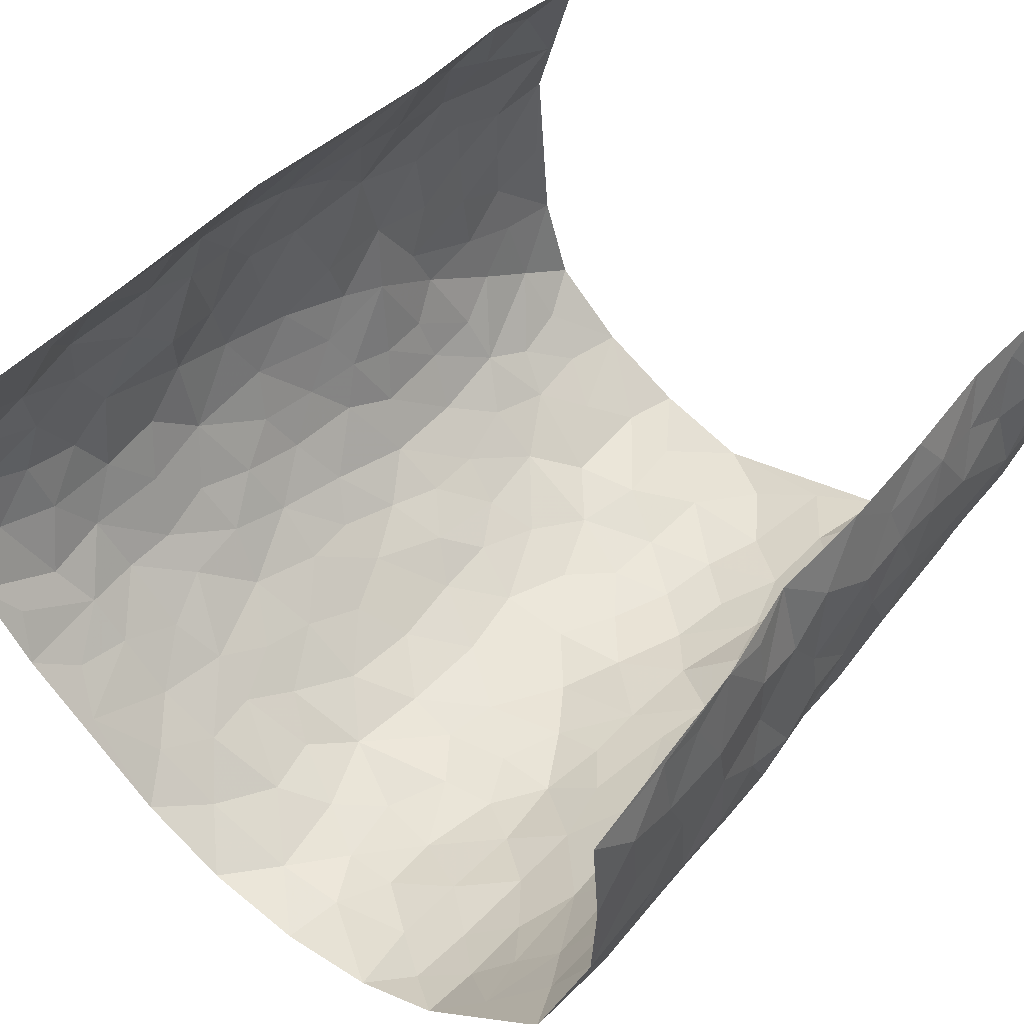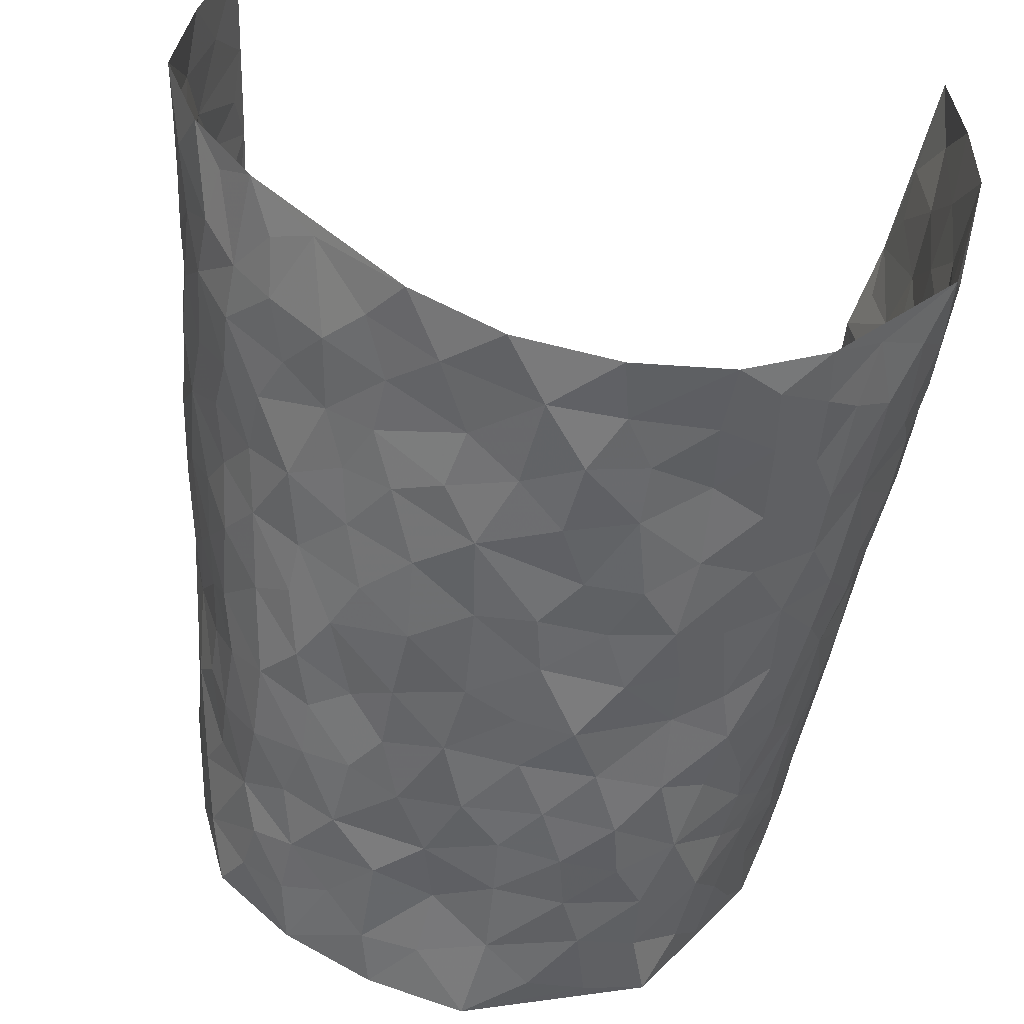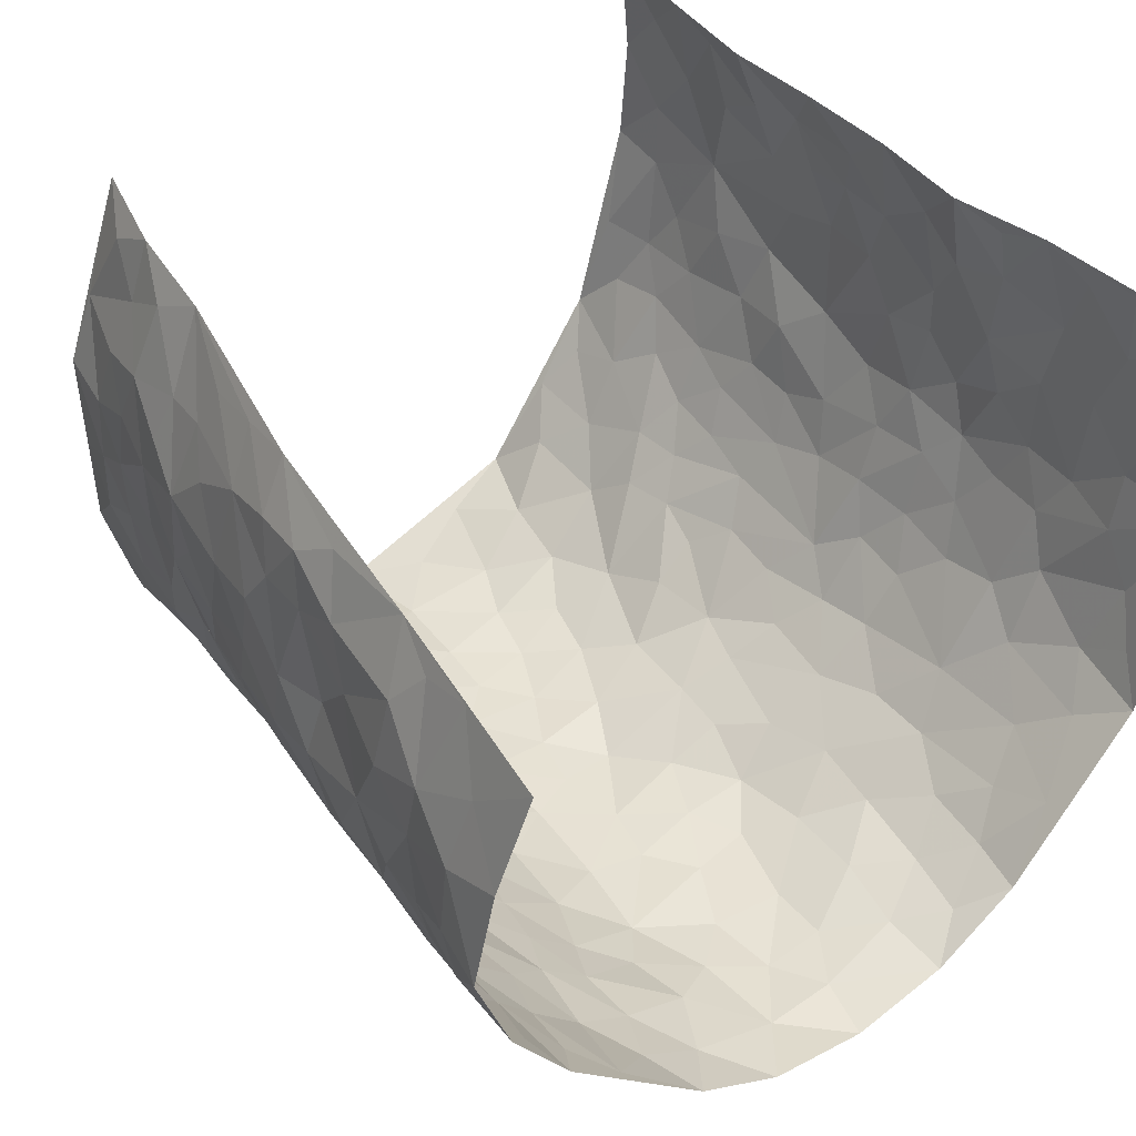
<metadata>
{"format":"obj","ext":"obj","renderer":"f3d","projection":"perspective","resolution":1024,"background":"white","views":[{"elev":55.1,"azim":-141.9,"up":"+Z"},{"elev":-51.2,"azim":169.9,"up":"+Z"},{"elev":42.7,"azim":142.5,"up":"+Z"}]}
</metadata>
<code>
v -0.4467 -0.01118 0.4392
v -0.4458 0.9828 0.4572
v 0.2989 0.03473 0.4572
v 0.4633 1.017 0.4173
v -0.4551 0.3823 0.2612
v -0.4242 0.4862 0.4451
v -0.451 0.3464 0.3222
v 0.007412 0.006271 -0.3196
v -0.421 0.2375 0.4387
v -0.4404 0.3254 0.3861
v -0.445 -0.007102 0.1932
v -0.4326 0.1137 0.439
v -0.4481 0.2837 0.1724
v -0.4562 -0.009181 0.3156
v -0.4518 0.2773 0.3036
v -0.3766 -0.002794 -0.04382
v -0.4322 0.1758 0.4181
v -0.2648 0.1671 -0.2045
v -0.4555 0.3118 0.2396
v -0.4569 0.1092 0.3235
v -0.4492 0.05225 0.3841
v -0.456 0.05387 0.255
v -0.4379 0.1186 0.1322
v -0.4451 0.06585 0.1831
v -0.444 0.196 0.3341
v -0.4366 0.258 0.3713
v -0.4549 0.1672 0.2295
v -0.4372 0.2008 0.1542
v -0.4475 0.477 0.3313
v -0.4248 0.3614 0.4422
v -0.4547 0.9891 0.2104
v -0.3986 0.2166 0.002579
v 0.2483 0.1589 -0.2153
v -0.4334 0.7346 0.4514
v -0.3154 0.3904 -0.1429
v -0.4478 0.742 0.2541
v -0.4487 0.8205 0.2727
v -0.4141 0.4359 0.04878
v -0.4236 0.5986 0.0699
v -0.3897 0.9933 -0.0269
v -0.4306 0.6726 0.4267
v -0.4386 0.5541 0.1287
v -0.3336 0.7512 -0.1155
v -0.3883 0.2746 -0.02187
v -0.3646 0.2203 -0.06738
v -0.378 0.1573 -0.03538
v -0.3687 0.6326 -0.07197
v -0.3209 0.5574 -0.1419
v 0.1665 0.4766 -0.2605
v -0.2867 0.2197 -0.1675
v -0.1955 0.6118 -0.236
v -0.3272 0.6267 -0.1337
v -0.2631 0.05718 -0.194
v -0.4373 0.703 0.09712
v -0.325 0.1915 -0.1192
v -0.4383 0.6057 0.3406
v -0.03249 0.3511 -0.3011
v 0.06341 0.3423 -0.2957
v 0.2798 0.4533 -0.1907
v -0.08939 0.5545 -0.2865
v -0.1547 0.5576 -0.2581
v 0.09712 0.6324 -0.287
v -0.4223 0.3389 0.09896
v -0.4511 0.5642 0.216
v -0.4395 0.7956 0.4249
v -0.4044 0.1225 0.02296
v -0.3032 0.01027 -0.143
v -0.4498 0.4558 0.2616
v -0.423 0.1651 0.07884
v -0.413 0.01133 0.0758
v -0.229 0.002659 -0.2422
v -0.4235 0.08093 0.07541
v -0.3995 0.04712 0.009285
v -0.3443 0.03414 -0.0927
v -0.3535 0.09984 -0.07434
v -0.4418 0.6731 0.362
v -0.4411 0.8588 0.4463
v -0.4467 0.4995 0.2031
v 0.00178 1.001 -0.2916
v -0.4393 0.6646 0.2719
v -0.4089 0.3086 0.02773
v -0.3946 0.4558 -0.0174
v 0.0116 0.574 -0.2965
v -0.04483 0.4858 -0.3025
v 0.008633 0.4225 -0.2973
v -0.1175 0.1305 -0.2916
v -0.4191 0.6637 0.04024
v -0.4368 0.5496 0.3831
v -0.4484 0.6813 0.2013
v -0.3602 0.2927 -0.07607
v -0.4274 0.2597 0.09397
v -0.3951 0.6832 -0.02343
v -0.1607 0.4865 -0.2556
v -0.2422 0.4361 -0.2181
v -0.4425 0.641 0.1148
v -0.004297 0.1205 -0.3078
v -0.3485 0.5066 -0.1029
v -0.2949 0.2864 -0.1603
v -0.2211 0.5045 -0.2232
v -0.1706 0.3833 -0.2637
v -0.4149 0.6105 0.4455
v -0.4516 0.6134 0.1722
v -0.4449 0.5688 0.2808
v -0.3061 0.1086 -0.15
v -0.3946 0.5276 -0.006111
v -0.4429 0.3974 0.1469
v -0.1249 0.3273 -0.2887
v -0.1425 0.2526 -0.2839
v -0.3987 0.606 -0.009144
v 0.113 0.7318 -0.2841
v 0.00327 0.2177 -0.3032
v -0.06763 0.276 -0.3014
v 0.01062 0.2915 -0.3013
v -0.352 0.36 -0.09298
v -0.1857 0.1856 -0.2647
v -0.439 0.4801 0.1197
v -0.4082 0.3749 0.02324
v -0.3842 0.3865 -0.03716
v -0.2765 0.5231 -0.1837
v -0.2322 0.3507 -0.2154
v -0.3113 0.4644 -0.1527
v -0.2116 0.2724 -0.2459
v -0.0843 0.4137 -0.291
v -0.4206 0.5242 0.06272
v -0.08583 0.2011 -0.2975
v -0.1974 0.09555 -0.2527
v -0.331 0.2551 -0.1182
v -0.4353 0.425 0.3924
v -0.4481 0.409 0.3327
v 0.09759 0.4252 -0.2872
v 0.2049 0.2396 -0.243
v 0.08794 0.5191 -0.2893
v 0.0248 0.491 -0.2956
v 0.1666 0.3957 -0.2591
v 0.4466 0.5046 0.2612
v 0.2112 0.4362 -0.228
v 0.2543 0.315 -0.2096
v 0.1625 0.5692 -0.2652
v 0.1248 1.001 -0.272
v -0.2651 0.6193 -0.1897
v 0.3682 0.8803 -0.0928
v 0.4076 0.9979 -0.03663
v -0.2011 0.7809 -0.2312
v -0.0542 0.8662 -0.2836
v -0.2825 0.3471 -0.1764
v -0.372 0.5616 -0.06361
v -0.06749 0.05527 -0.3033
v -0.1463 0.02413 -0.2731
v 0.1267 0.004199 -0.2846
v 0.0166 0.8627 -0.2975
v -0.01305 0.7025 -0.2936
v 0.349 0.1976 -0.09031
v 0.3136 0.2903 -0.163
v 0.4343 0.5264 0.05976
v 0.4109 0.5467 -0.003354
v 0.3647 0.1359 -0.06008
v 0.3884 0.2294 0.002949
v 0.3536 0.3628 -0.1015
v 0.02764 0.643 -0.2954
v -0.0543 0.6304 -0.2876
v -0.139 0.7314 -0.2648
v -0.08273 0.6953 -0.2868
v -0.05673 0.7935 -0.2875
v -0.1321 0.6348 -0.2769
v 0.02474 0.777 -0.2978
v 0.2316 1 -0.2112
v -0.0154 0.9289 -0.2886
v -0.2477 0.8447 -0.1998
v -0.1891 0.8802 -0.239
v -0.2837 0.7787 -0.1719
v -0.2274 0.9968 -0.2097
v -0.2103 0.6961 -0.2239
v -0.2852 0.6986 -0.1722
v -0.1312 0.8305 -0.2556
v -0.1198 0.9991 -0.2712
v 0.209 0.7479 -0.2301
v 0.1729 0.6693 -0.2561
v 0.2969 0.5967 -0.165
v 0.2482 0.5248 -0.2092
v 0.2489 0.6675 -0.2019
v 0.3661 0.7448 -0.09248
v 0.3207 0.6845 -0.1462
v 0.2631 0.7348 -0.1872
v 0.07224 0.9319 -0.2885
v 0.08125 0.8257 -0.2855
v 0.1432 0.8602 -0.2595
v 0.2346 0.8751 -0.2069
v 0.2911 0.7949 -0.1639
v 0.223 0.5968 -0.2252
v -0.4509 0.8542 0.3568
v -0.4475 0.8079 0.1548
v -0.4503 0.7619 0.342
v -0.4569 0.9855 0.3347
v -0.4552 0.9249 0.3985
v -0.4521 0.9103 0.286
v -0.4526 0.8761 0.2073
v -0.4293 0.9223 0.08196
v -0.4381 0.8774 0.1369
v -0.4489 0.7368 0.158
v -0.4183 0.8074 0.03569
v -0.4341 0.7736 0.09506
v -0.4013 0.8951 -0.009451
v -0.3332 0.8745 -0.1104
v -0.4093 0.9542 0.02517
v -0.3769 0.8112 -0.05152
v -0.363 0.9315 -0.06665
v -0.2955 0.9696 -0.1363
v -0.3985 0.7548 -0.01064
v -0.2837 0.8989 -0.1611
v -0.2393 0.929 -0.2043
v 0.1557 0.7874 -0.2611
v 0.2377 0.8058 -0.2054
v 0.1848 0.9354 -0.2436
v 0.3441 0.813 -0.1148
v 0.3066 0.8821 -0.156
v 0.331 0.9831 -0.1154
v 0.2663 0.9394 -0.1839
v 0.3772 0.9483 -0.07569
v 0.3373 0.4943 -0.1293
v 0.2994 0.5306 -0.1686
v 0.3941 0.6043 -0.0413
v 0.3674 0.6651 -0.0849
v 0.3528 0.5891 -0.1079
v 0.3153 0.1912 -0.1503
v 0.3758 0.3365 -0.03774
v 0.3828 0.5227 -0.06285
v 0.3176 0.3896 -0.1587
v -0.1185 0.9157 -0.2663
v -0.1759 0.9582 -0.2461
v 0.2947 0.134 -0.1763
v 0.3664 0.02154 0.09978
v 0.1987 0.3357 -0.2447
v 0.2567 0.3869 -0.2041
v 0.3997 0.2505 0.06328
v 0.5192 0.997 0.1795
v 0.3447 0.2793 0.4493
v 0.4137 0.8112 -0.0421
v 0.4471 0.4913 0.1873
v 0.4087 0.7463 -0.04313
v 0.3971 0.5231 0.4419
v 0.4159 0.2981 0.1475
v 0.4 0.4681 -0.01542
v 0.4207 0.319 0.2561
v 0.4093 0.4167 0.03637
v 0.3584 0.004243 -0.02164
v 0.0943 0.2548 -0.2869
v 0.3696 0.07892 -0.009884
v 0.1376 0.3218 -0.2726
v 0.3523 0.2679 -0.09757
v 0.3851 0.283 0.3503
v 0.4383 0.4629 0.1117
v 0.3827 0.08565 0.06237
v 0.373 0.4268 -0.07099
v 0.4168 0.3733 0.08249
v 0.2682 0.2339 -0.1965
v 0.3748 0.2732 -0.03998
v 0.2512 0.07945 -0.2134
v 0.325 0.002567 -0.1402
v 0.2346 0.003109 -0.2254
v 0.1962 0.1163 -0.245
v 0.07119 0.1723 -0.2839
v 0.1476 0.1923 -0.2736
v 0.3904 0.152 0.09536
v 0.4366 0.4302 0.2497
v 0.4049 0.2295 0.2296
v 0.3824 0.08713 0.1363
v 0.4248 0.3882 0.1436
v 0.4211 0.3448 0.1948
v 0.3928 0.344 0.3594
v 0.4551 0.5728 0.2109
v 0.3945 0.1533 0.1754
v 0.3893 0.1613 0.247
v 0.4164 0.3799 0.3152
v 0.3798 0.3721 0.4125
v 0.4198 0.4539 0.3579
v 0.4002 0.3153 0.06054
v 0.3717 0.1211 0.3041
v 0.3013 0.06425 -0.1669
v 0.3471 0.06912 -0.1017
v 0.07629 0.08021 -0.2929
v 0.1455 0.07435 -0.2748
v 0.4277 0.7703 0.4294
v 0.3798 0.09009 0.2169
v 0.4002 0.2214 0.1366
v 0.3889 0.4475 0.4278
v 0.4277 0.5246 0.376
v 0.4045 0.2621 0.289
v 0.3825 0.1509 0.01539
v 0.3679 0.01389 0.2225
v 0.3871 0.3954 -0.01849
v 0.3304 0.0902 0.4208
v 0.3294 0.1552 0.4556
v 0.3842 0.1955 0.3222
v 0.3506 0.1472 0.3782
v 0.3431 0.02933 0.3138
v 0.3545 0.213 0.4142
v 0.4554 0.5568 0.1318
v 0.4642 0.6343 0.1538
v 0.4434 0.6353 0.04839
v 0.4557 0.7001 0.2857
v 0.4691 0.7706 0.08879
v 0.4217 0.6444 0.4162
v 0.4502 0.6479 0.2285
v 0.4434 0.6065 0.3199
v 0.4783 0.7455 0.1916
v 0.4402 0.5417 0.3144
v 0.4339 0.5899 0.3821
v 0.4474 0.6725 0.3535
v 0.4652 0.6916 0.09928
v 0.4417 0.7229 0.02806
v 0.4128 0.6742 -0.02091
v 0.4833 0.8603 0.3065
v 0.4956 0.8707 0.1638
v 0.4785 0.7824 0.2692
v 0.4629 0.7904 0.3535
v 0.4877 0.8479 0.2339
v 0.4464 0.8935 0.4206
v 0.4843 0.8023 0.1501
v 0.4446 0.829 0.4037
v 0.5093 0.931 0.1907
v 0.499 1.005 0.2997
v 0.477 0.9963 0.064
v 0.5004 0.9299 0.2706
v 0.4748 0.9405 0.3536
v 0.4942 0.9323 0.1112
v 0.4508 0.9 0.0144
v 0.4123 0.8806 -0.0399
v 0.4422 0.9683 0.0134
v 0.4526 0.8201 0.02788
v 0.4756 0.8596 0.09051
f 29 6 128
f 12 21 20
f 26 10 9
f 55 45 46
f 27 19 15
f 26 9 17
f 101 6 88
f 12 1 21
f 7 15 19
f 125 86 96
f 84 123 85
f 129 29 128
f 25 27 15
f 12 20 17
f 73 75 66
f 22 14 11
f 26 17 25
f 9 12 17
f 25 15 26
f 5 129 7
f 52 146 48
f 55 18 50
f 7 19 5
f 20 27 25
f 124 82 105
f 41 76 34
f 20 14 22
f 14 20 21
f 14 21 1
f 24 22 11
f 24 27 22
f 72 66 69
f 69 32 91
f 70 24 11
f 24 23 27
f 17 20 25
f 27 20 22
f 10 15 7
f 10 26 15
f 23 28 27
f 27 13 19
f 28 23 69
f 13 27 28
f 119 121 94
f 10 7 129
f 6 30 128
f 9 10 30
f 36 192 80
f 80 102 89
f 118 81 44
f 64 103 78
f 115 126 86
f 45 32 46
f 91 63 13
f 129 68 29
f 95 87 54
f 95 54 199
f 202 40 204
f 82 97 105
f 29 88 6
f 18 55 104
f 148 126 71
f 38 82 124
f 50 18 122
f 117 82 38
f 5 19 106
f 82 117 118
f 80 64 102
f 127 45 55
f 194 77 190
f 98 35 114
f 39 124 105
f 127 50 98
f 106 19 13
f 66 75 46
f 39 95 42
f 63 117 38
f 95 89 102
f 101 56 76
f 51 140 99
f 18 53 126
f 62 83 132
f 45 127 90
f 112 113 57
f 103 29 68
f 130 85 58
f 109 39 105
f 35 94 121
f 113 246 58
f 151 165 163
f 120 100 94
f 114 127 98
f 192 190 65
f 95 39 87
f 36 191 37
f 67 104 74
f 56 101 88
f 13 63 106
f 192 34 76
f 268 241 243
f 108 115 125
f 93 84 60
f 133 84 85
f 156 288 157
f 101 76 41
f 80 103 64
f 105 97 146
f 99 61 51
f 92 109 47
f 125 96 111
f 158 227 153
f 75 104 55
f 69 66 32
f 81 91 32
f 106 78 68
f 42 64 78
f 77 34 65
f 24 70 72
f 75 73 16
f 16 71 67
f 2 34 77
f 13 28 91
f 103 56 88
f 56 80 76
f 72 69 23
f 11 16 70
f 16 73 70
f 16 67 74
f 115 18 126
f 24 72 23
f 73 72 70
f 16 74 75
f 72 73 66
f 32 45 44
f 84 83 60
f 66 46 32
f 78 106 116
f 117 63 81
f 67 53 104
f 103 68 78
f 69 91 28
f 36 80 89
f 106 38 116
f 106 68 5
f 81 118 117
f 62 132 138
f 32 44 81
f 53 67 71
f 57 58 85
f 123 100 107
f 93 60 61
f 33 230 224
f 8 96 147
f 132 133 130
f 140 48 119
f 93 100 123
f 122 98 50
f 164 60 160
f 53 71 126
f 125 112 108
f 193 194 195
f 75 55 46
f 63 91 81
f 56 103 80
f 196 198 31
f 18 104 53
f 121 48 97
f 38 106 63
f 118 97 82
f 97 35 121
f 51 172 140
f 130 134 49
f 87 39 109
f 288 252 263
f 97 114 35
f 47 43 92
f 57 113 58
f 248 130 58
f 34 101 41
f 114 90 127
f 116 124 42
f 145 94 35
f 118 114 97
f 167 79 175
f 98 145 35
f 85 123 57
f 43 47 52
f 199 36 89
f 42 78 116
f 159 83 62
f 88 29 103
f 74 104 75
f 118 44 90
f 173 140 172
f 42 95 102
f 190 192 37
f 65 190 77
f 89 95 199
f 125 111 112
f 92 87 109
f 18 115 122
f 177 180 176
f 112 57 107
f 109 105 146
f 93 94 100
f 285 286 275
f 96 86 147
f 137 232 131
f 57 123 107
f 87 92 208
f 49 134 136
f 132 130 49
f 161 164 162
f 50 127 55
f 122 108 107
f 122 107 100
f 48 140 52
f 118 90 114
f 99 119 94
f 123 84 93
f 36 37 192
f 48 121 119
f 120 122 100
f 39 42 124
f 38 124 116
f 248 58 246
f 44 45 90
f 98 122 120
f 146 52 47
f 94 93 99
f 168 209 170
f 212 183 188
f 202 197 200
f 42 102 64
f 107 108 112
f 99 93 61
f 8 280 96
f 112 111 113
f 125 115 86
f 115 108 122
f 128 30 10
f 5 68 129
f 10 129 128
f 132 49 138
f 83 84 133
f 130 133 85
f 83 133 132
f 248 134 130
f 156 152 224
f 151 110 165
f 212 186 211
f 153 224 249
f 254 251 244
f 246 261 262
f 225 158 249
f 49 136 179
f 185 184 150
f 214 188 181
f 181 188 182
f 161 163 174
f 143 170 172
f 110 211 185
f 184 79 167
f 174 228 169
f 62 110 159
f 163 150 144
f 210 169 229
f 170 143 168
f 176 211 110
f 98 120 145
f 94 145 120
f 48 146 97
f 109 146 47
f 148 86 126
f 147 86 148
f 71 8 148
f 8 147 148
f 244 276 254
f 232 136 134
f 174 143 161
f 60 83 160
f 163 162 151
f 159 160 83
f 261 281 262
f 259 281 149
f 219 220 59
f 246 113 111
f 33 255 131
f 157 256 152
f 137 255 153
f 230 278 279
f 262 260 33
f 154 155 242
f 131 255 137
f 248 131 232
f 281 280 149
f 259 258 278
f 220 179 59
f 159 151 160
f 162 160 151
f 164 61 60
f 228 174 144
f 144 174 163
f 159 110 151
f 161 172 164
f 186 184 185
f 161 162 163
f 61 164 51
f 160 162 164
f 187 217 213
f 150 163 165
f 205 202 200
f 79 184 139
f 170 43 173
f 174 169 143
f 161 143 172
f 167 144 150
f 176 180 183
f 172 170 173
f 223 226 221
f 185 150 165
f 99 140 119
f 207 206 203
f 172 51 164
f 43 52 173
f 173 52 140
f 167 175 228
f 228 229 169
f 210 168 169
f 177 110 62
f 189 138 179
f 62 138 177
f 136 232 233
f 181 182 222
f 150 184 167
f 178 180 189
f 49 179 138
f 177 138 189
f 180 178 182
f 178 179 220
f 307 308 304
f 222 223 221
f 215 187 188
f 176 183 212
f 187 213 186
f 214 215 188
f 185 211 186
f 237 181 239
f 182 188 183
f 110 185 165
f 216 215 141
f 211 176 212
f 182 183 180
f 176 110 177
f 213 184 186
f 178 189 179
f 177 189 180
f 195 190 37
f 197 198 200
f 195 194 190
f 34 192 65
f 80 192 76
f 37 196 195
f 194 2 77
f 193 2 194
f 196 37 191
f 31 193 195
f 198 196 191
f 31 195 196
f 199 201 191
f 197 204 31
f 198 191 201
f 31 198 197
f 201 199 54
f 36 199 191
f 54 208 201
f 208 43 205
f 208 54 87
f 198 201 200
f 206 205 203
f 43 170 203
f 210 207 209
f 40 202 206
f 31 204 40
f 197 202 204
f 208 205 200
f 43 203 205
f 205 206 202
f 203 209 207
f 171 40 207
f 40 206 207
f 208 200 201
f 43 208 92
f 170 209 203
f 168 143 169
f 207 210 171
f 168 210 209
f 188 187 212
f 212 187 186
f 166 139 213
f 184 213 139
f 237 214 181
f 215 214 141
f 216 141 218
f 213 217 166
f 142 166 216
f 217 216 166
f 187 215 217
f 216 217 215
f 237 141 214
f 142 216 218
f 223 222 182
f 179 136 59
f 223 220 219
f 267 238 251
f 237 327 141
f 223 182 178
f 158 290 253
f 220 223 178
f 59 233 227
f 233 59 136
f 248 246 131
f 153 249 158
f 251 254 267
f 223 219 226
f 111 261 246
f 297 251 238
f 276 256 157
f 167 228 144
f 229 228 175
f 175 171 229
f 229 171 210
f 260 257 33
f 265 271 272
f 266 289 283
f 269 243 250
f 249 224 152
f 266 283 271
f 227 233 137
f 253 227 158
f 325 313 320
f 135 264 275
f 310 329 239
f 270 298 297
f 249 256 225
f 275 273 269
f 311 222 221
f 155 154 299
f 234 276 157
f 310 311 299
f 222 239 181
f 221 226 155
f 266 263 252
f 242 290 244
f 264 273 275
f 273 264 243
f 242 244 154
f 276 290 225
f 288 234 157
f 240 282 302
f 275 286 306
f 225 290 158
f 234 263 284
f 241 254 276
f 233 232 137
f 137 153 227
f 264 135 238
f 244 251 154
f 260 259 257
f 227 253 219
f 33 224 255
f 154 297 299
f 240 302 307
f 297 154 251
f 264 268 243
f 253 226 219
f 271 284 263
f 277 294 293
f 290 242 253
f 241 234 284
f 59 227 219
f 242 155 226
f 252 245 231
f 157 152 156
f 257 230 33
f 152 256 249
f 278 230 257
f 262 33 131
f 224 153 255
f 259 278 257
f 134 248 232
f 230 279 224
f 96 261 111
f 261 96 280
f 280 281 261
f 246 262 131
f 252 247 245
f 268 267 241
f 283 277 272
f 288 247 252
f 275 274 285
f 295 291 294
f 267 268 264
f 263 234 288
f 309 310 299
f 290 276 244
f 283 272 271
f 267 254 241
f 265 243 241
f 236 240 285
f 297 238 270
f 303 305 298
f 241 276 234
f 221 155 299
f 272 277 293
f 250 243 287
f 286 285 240
f 284 271 265
f 271 263 266
f 295 3 291
f 225 256 276
f 241 284 265
f 289 266 231
f 3 292 291
f 321 235 323
f 293 294 296
f 279 278 258
f 245 279 258
f 279 156 224
f 260 281 259
f 280 8 149
f 262 281 260
f 231 266 252
f 267 264 238
f 306 304 270
f 283 289 295
f 243 269 273
f 236 269 250
f 294 292 296
f 274 236 285
f 269 274 275
f 250 287 293
f 245 289 231
f 236 274 269
f 156 279 247
f 242 226 253
f 247 279 245
f 243 265 287
f 288 156 247
f 265 272 293
f 296 292 236
f 293 287 265
f 295 294 277
f 277 283 295
f 236 250 296
f 289 3 295
f 292 294 291
f 293 296 250
f 300 304 308
f 325 320 235
f 329 330 326
f 270 304 303
f 270 303 298
f 309 305 301
f 135 306 270
f 299 297 298
f 298 309 299
f 238 135 270
f 300 314 305
f 303 300 305
f 304 306 307
f 300 303 304
f 282 319 315
f 322 325 235
f 275 306 135
f 307 306 286
f 240 307 286
f 308 307 302
f 302 282 308
f 308 282 315
f 305 309 298
f 310 309 301
f 310 301 329
f 310 239 311
f 222 311 239
f 299 311 221
f 319 312 315
f 312 323 316
f 301 305 318
f 305 314 316
f 300 308 315
f 316 314 312
f 312 314 315
f 315 314 300
f 323 312 324
f 316 313 318
f 282 4 317
f 330 313 325
f 4 321 324
f 235 320 323
f 282 317 319
f 312 319 317
f 326 325 322
f 316 320 313
f 316 318 305
f 142 218 327
f 327 218 141
f 316 323 320
f 324 312 317
f 4 324 317
f 321 323 324
f 318 313 330
f 328 326 322
f 326 327 329
f 329 327 237
f 326 328 327
f 322 142 328
f 327 328 142
f 329 237 239
f 301 318 330
f 326 330 325
f 330 329 301

</code>
